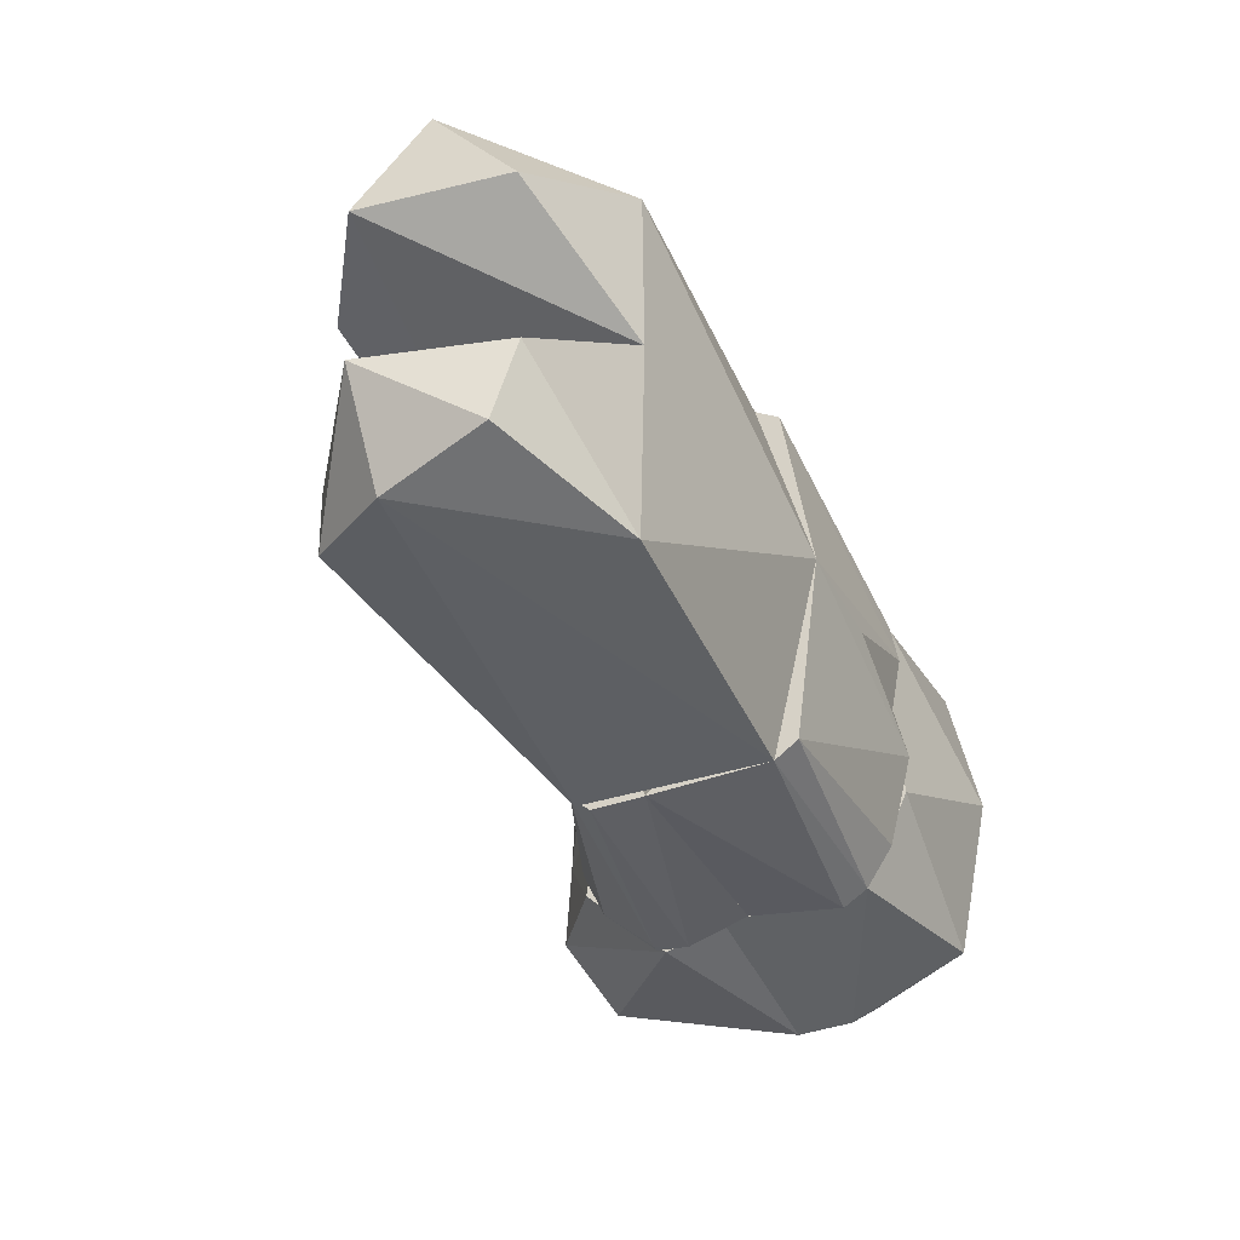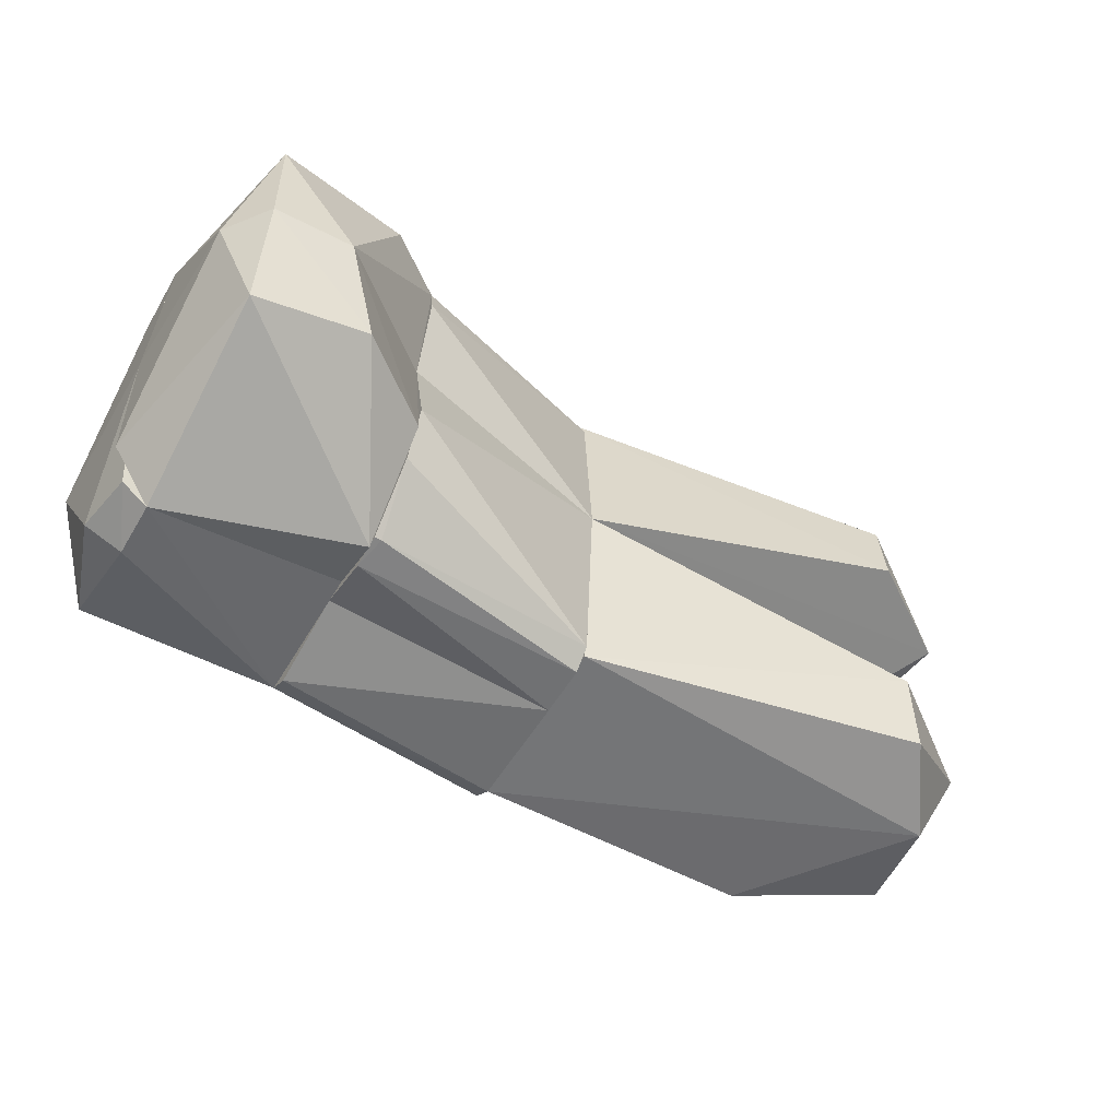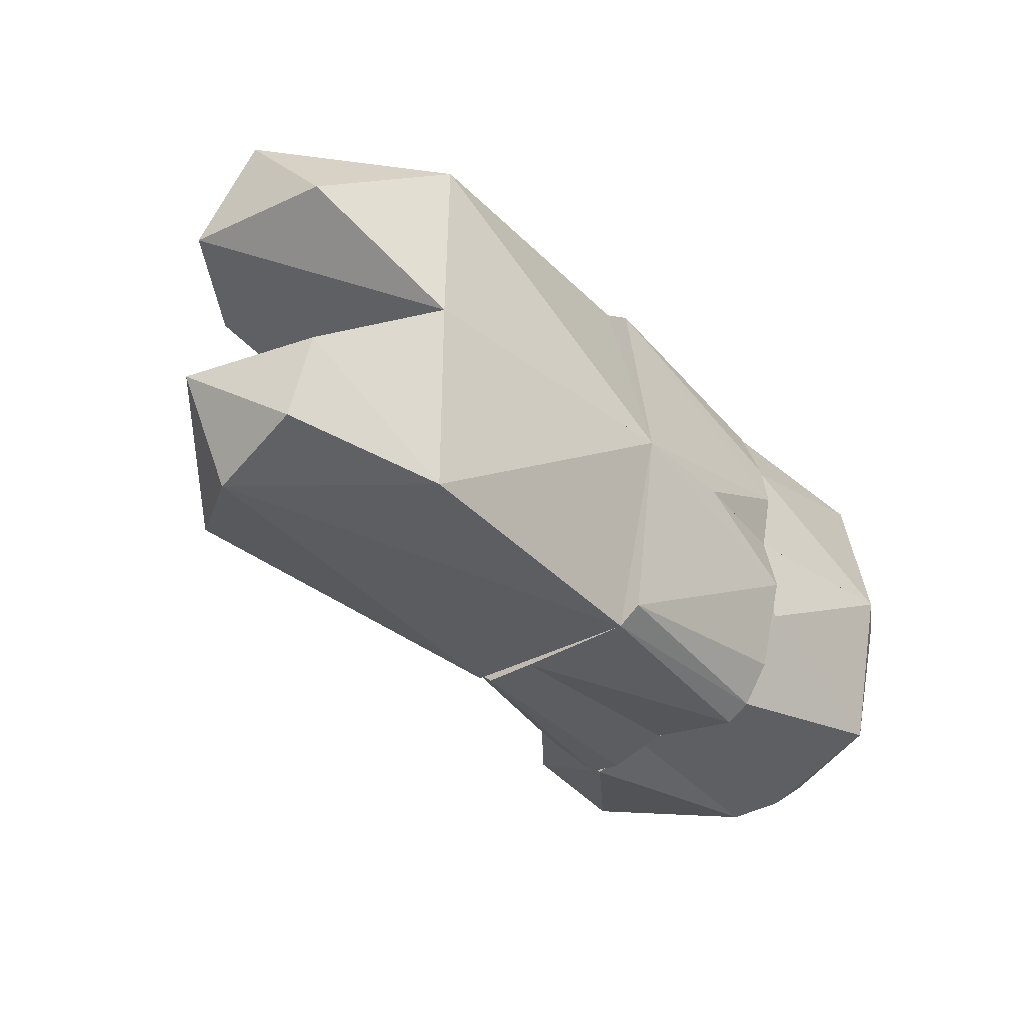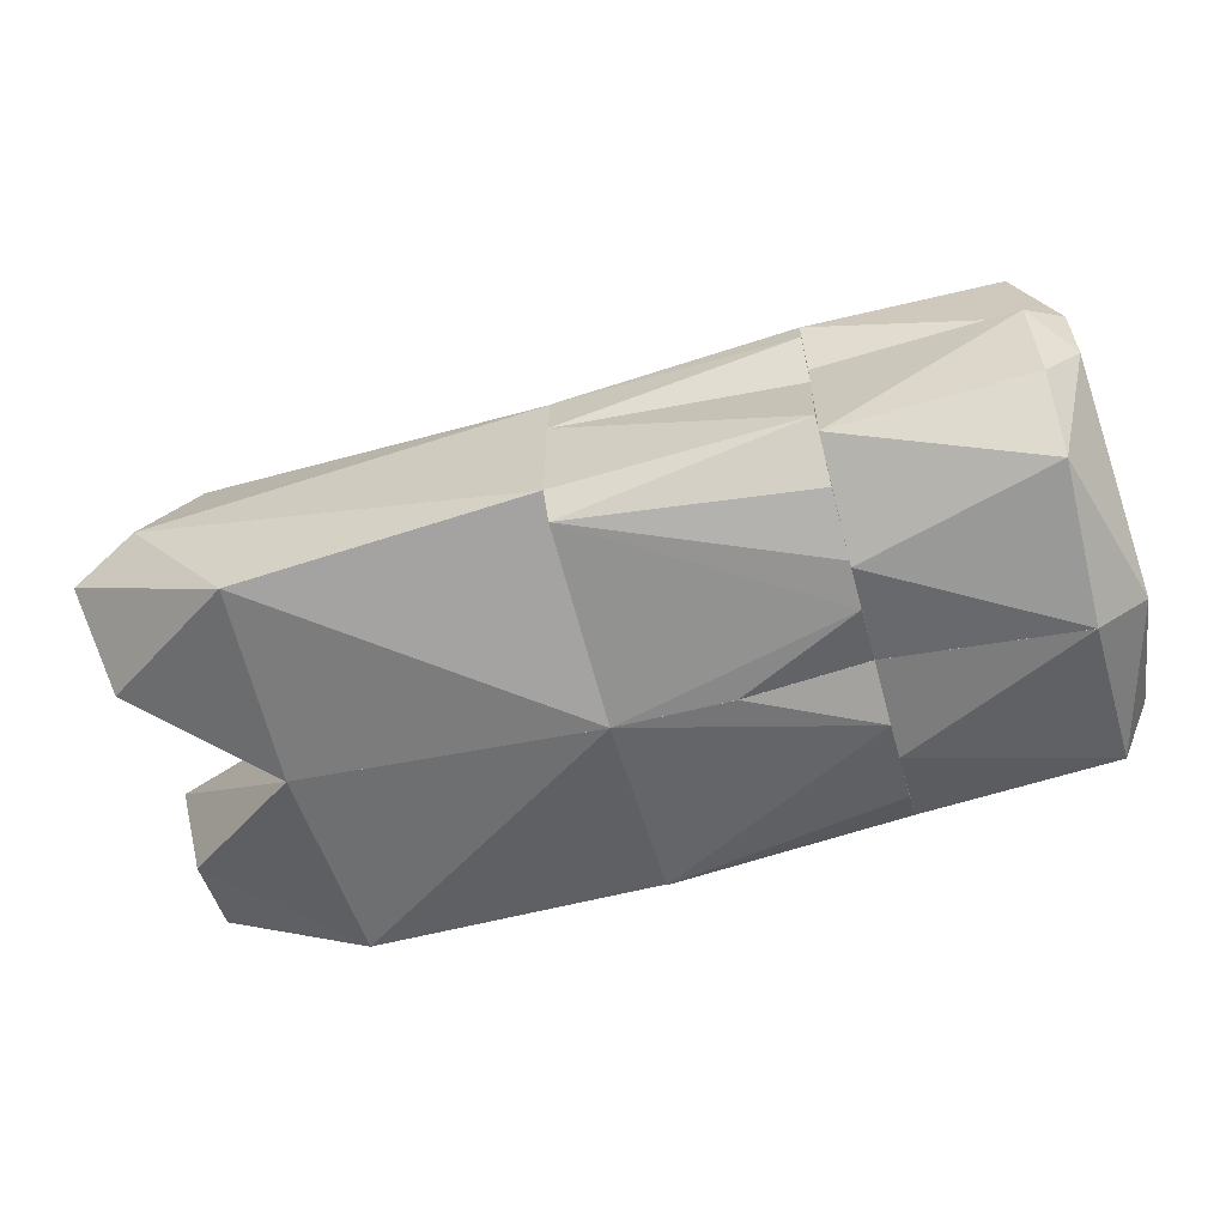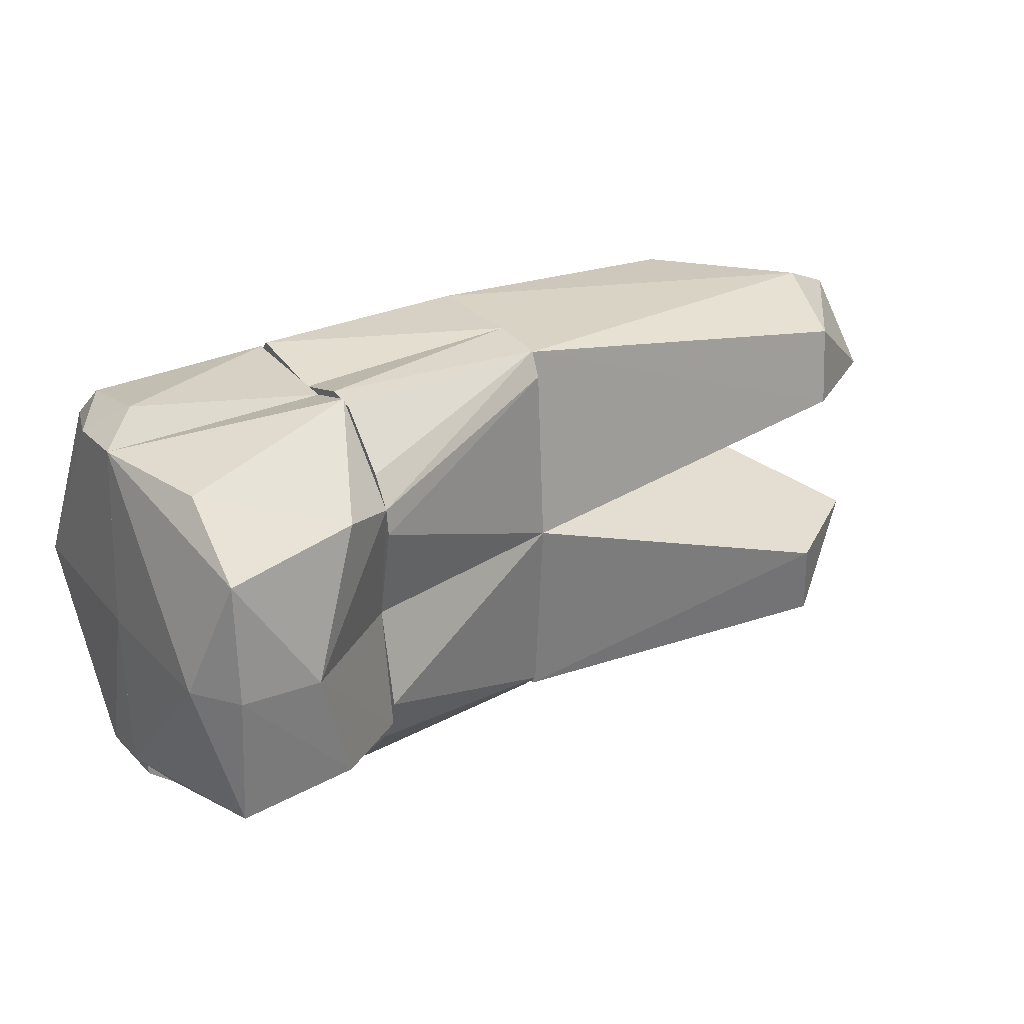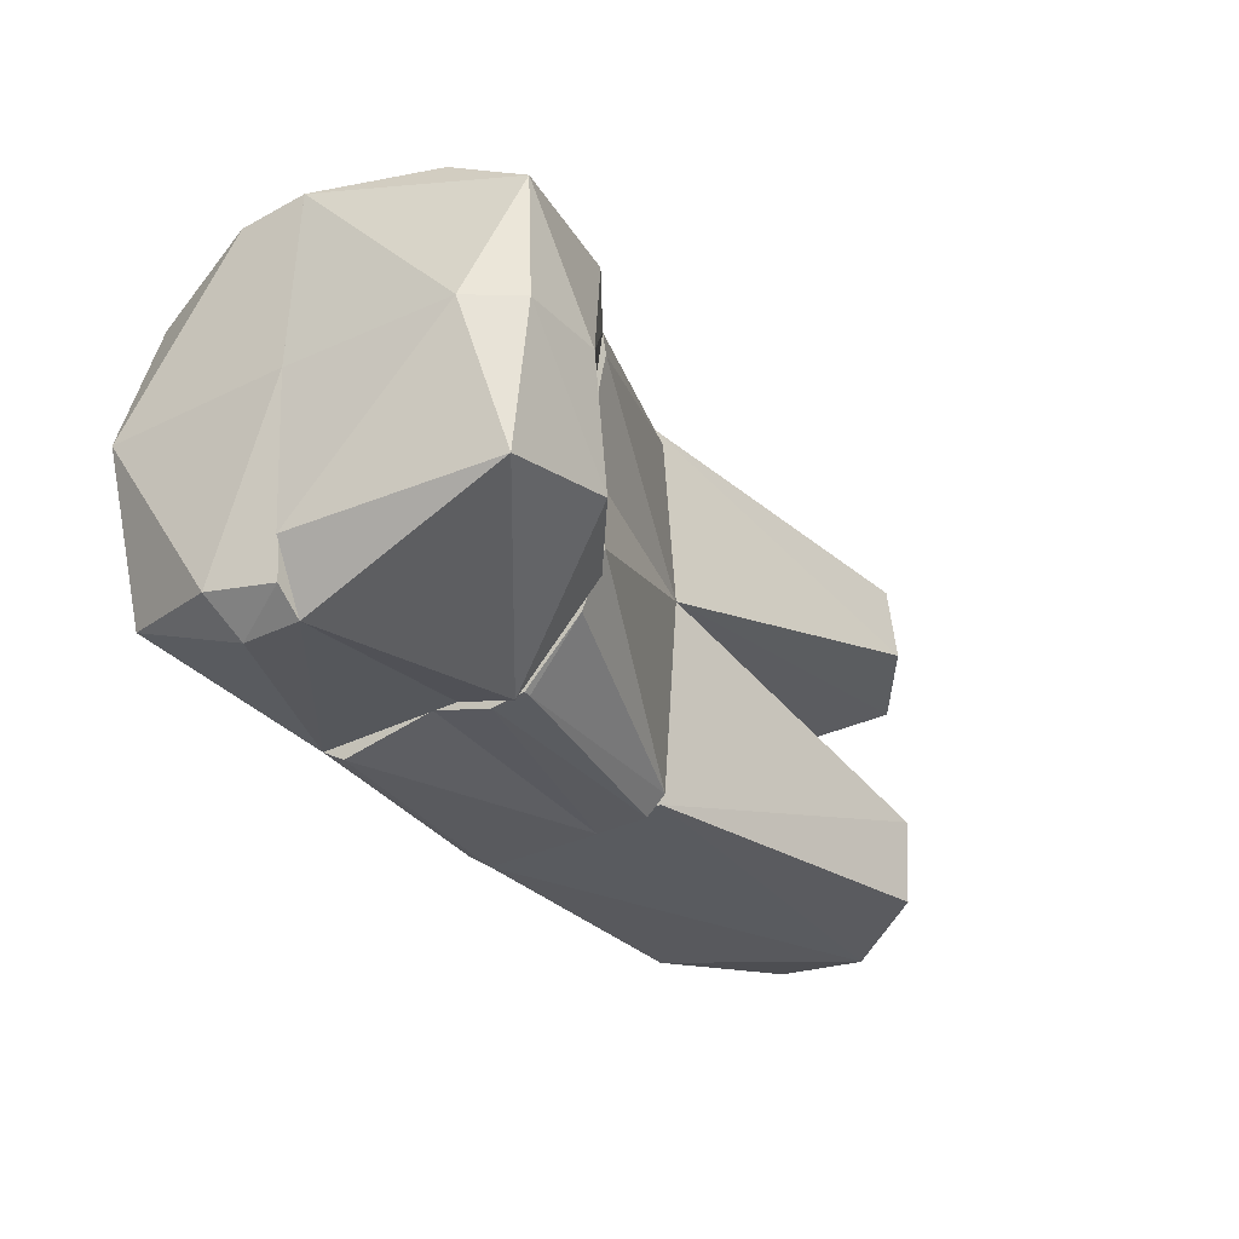
<metadata>
{"format":"obj","ext":"obj","renderer":"f3d","projection":"perspective","resolution":1024,"background":"white","views":[{"elev":-40.9,"azim":114.8,"up":"+Y"},{"elev":-54.0,"azim":-30.1,"up":"+Y"},{"elev":-36.2,"azim":129.3,"up":"+Y"},{"elev":-59.9,"azim":-164.7,"up":"+Z"},{"elev":26.4,"azim":-31.4,"up":"+Y"},{"elev":-31.3,"azim":-55.3,"up":"+Y"}]}
</metadata>
<code>
g IVCON
v 0.16 1.2e-05 0.04161
v 0.2259 1.2e-05 0.0236
v 0.16 0.0274 0.04762
v 0.16 0.05468 -0.000775
v 0.2259 0.05959 -0.000775
v 0.2259 0.05803 0.0167
v 0.16 0.05802 0.02563
v 0.176 1.2e-05 0.0305
v 0.16 0.04317 0.04077
v 0.16 0.05934 0.01663
v 0.2259 0.05083 0.02016
v 0.16 0.03461 0.04662
v 0.16 -0.02782 0.0476
v 0.16 -0.05445 -0.000782
v 0.16 -0.058 0.02564
v 0.2259 -0.05951 -0.000782
v 0.2259 -0.05418 0.01953
v 0.2259 -0.05918 0.01414
v 0.162 -0.05804 0.02563
v 0.16 -0.04231 0.04129
v 0.16 -0.05932 0.01642
v 0.2259 1.5e-05 -0.04864
v 0.2259 -0.05509 -0.0409
v 0.16 -0.01711 -0.04879
v 0.16 -0.0593 -0.02727
v 0.16 -1e-06 -0.04543
v 0.16 -0.04389 -0.04166
v 0.2259 -0.05956 -0.03438
v 0.16 -0.05521 -0.03406
v 0.1925 -2.3e-05 -0.04421
v 0.194 -2e-06 -0.04917
v 0.16 1.2e-05 -0.04542
v 0.194 1.2e-05 -0.04917
v 0.1925 1.2e-05 -0.04421
v 0.2259 0.05453 -0.04122
v 0.16 0.05899 -0.02864
v 0.16 0.029 -0.04686
v 0.2259 0.05959 -0.03433
v 0.16 0.04581 -0.04068
v 0.16 0.01645 -0.04874
v 0.16 -0.05928 0.02307
v 0.1057 -0.03889 0.06217
v 0.1063 -0.0596 0.006419
v 0.16 -8.2e-05 0.04161
v 0.0941 -8.2e-05 0.006419
v 0.1282 -8.2e-05 0.06694
v 0.096 -8.2e-05 0.05366
v 0.16 -0.05446 0.006419
v 0.1376 -0.03291 0.06392
v 0.0941 -0.04517 0.009344
v 0.16 -0.03468 0.04674
v 0.1055 -8.2e-05 0.06642
v 0.16 0.05471 0.006419
v 0.09603 0.0519 0.006419
v 0.1053 0.03432 0.06524
v 0.1442 0.03876 0.05706
v 0.1061 0.05001 0.04077
v 0.16 0.05926 0.02276
v 0.16 9e-06 -0.04542
v 0.0941 9e-06 0.006419
v 0.1075 9e-06 -0.0541
v 0.16 0.05659 -0.03249
v 0.0941 9e-06 -0.04613
v 0.096 0.05081 -0.01306
v 0.1063 0.0419 -0.04639
v 0.16 0.02738 -0.04724
v 0.1063 0.06008 -0.001454
v 0.106 0.05563 -0.02761
v 0.09872 -0.05384 0.006419
v 0.096 -0.05081 -0.01306
v 0.1075 -0 -0.0541
v 0.1059 -0.04577 -0.04315
v 0.16 -0.02826 -0.04694
v 0.1063 -0.05966 -0.009606
v 0.2259 1.7e-05 0.0236
v 0.2259 1.7e-05 -0.04864
v 0.3102 3.1e-05 -0.03911
v 0.2259 0.05782 0.01691
v 0.3243 0.02706 0.0363
v 0.3365 0.05801 0.002006
v 0.3541 0.02748 0.0161
v 0.3483 0.02728 -0.02468
v 0.3077 0.0563 -0.0377
v 0.3251 0.04995 0.0335
v 0.3547 0.04999 -0.00482
v 0.2259 -0.05679 0.01821
v 0.3223 -0.0276 0.03638
v 0.3413 -0.05606 0.009212
v 0.3562 -0.02727 0.01104
v 0.3465 -0.0277 -0.02646
v 0.3073 -0.05721 -0.03643
v 0.3475 -0.05082 -0.02024
v 0.3251 -0.04995 0.0335
f 1 2 3
f 3 4 1
f 5 2 4
f 5 6 2
f 7 4 3
f 8 1 4
f 8 4 2
f 8 2 1
f 9 6 7
f 9 7 3
f 10 5 4
f 10 4 7
f 10 6 5
f 10 7 6
f 11 3 2
f 11 2 6
f 12 9 3
f 12 3 11
f 12 6 9
f 12 11 6
f 13 14 15
f 16 14 2
f 1 14 13
f 1 13 2
f 17 2 13
f 17 16 2
f 8 2 14
f 8 14 1
f 8 1 2
f 18 16 17
f 18 17 19
f 20 19 17
f 20 17 13
f 20 13 15
f 20 15 19
f 21 16 18
f 21 18 19
f 21 19 15
f 21 15 14
f 21 14 16
f 22 23 24
f 23 22 16
f 14 24 25
f 14 25 16
f 26 24 14
f 27 24 23
f 27 25 24
f 28 23 16
f 28 16 25
f 29 23 28
f 29 28 25
f 29 25 27
f 29 27 23
f 30 22 26
f 30 26 14
f 30 16 22
f 30 14 16
f 31 22 24
f 31 24 26
f 31 26 22
f 32 33 34
f 22 35 5
f 22 5 34
f 22 34 33
f 4 5 36
f 4 36 32
f 4 34 5
f 4 32 34
f 37 32 36
f 38 36 5
f 38 5 35
f 38 35 36
f 39 36 35
f 39 35 37
f 39 37 36
f 40 33 32
f 40 32 37
f 40 22 33
f 40 35 22
f 40 37 35
f 41 42 43
f 44 45 46
f 47 46 45
f 48 45 44
f 48 44 41
f 48 43 45
f 48 41 43
f 49 42 41
f 50 43 42
f 50 42 47
f 50 45 43
f 50 47 45
f 51 44 46
f 51 46 49
f 51 41 44
f 51 49 41
f 52 42 49
f 52 49 46
f 52 46 47
f 52 47 42
f 53 44 45
f 46 45 44
f 54 53 45
f 47 54 45
f 47 45 46
f 55 46 56
f 55 56 57
f 55 57 54
f 55 54 47
f 58 44 53
f 58 57 56
f 58 53 54
f 58 54 57
f 52 47 46
f 52 46 55
f 52 55 47
f 12 44 58
f 12 58 56
f 12 46 44
f 12 56 46
f 59 53 60
f 59 60 61
f 62 53 59
f 54 60 53
f 63 60 54
f 63 54 64
f 63 64 65
f 63 65 61
f 63 61 60
f 66 62 59
f 66 65 62
f 66 59 61
f 66 61 65
f 67 64 54
f 67 53 62
f 67 54 53
f 68 65 64
f 68 64 67
f 68 62 65
f 68 67 62
f 26 60 48
f 29 26 48
f 69 48 60
f 69 60 70
f 63 71 72
f 63 72 70
f 63 60 26
f 63 26 71
f 63 70 60
f 73 29 72
f 73 72 71
f 73 71 26
f 73 26 29
f 74 70 72
f 74 72 29
f 74 69 70
f 43 48 69
f 43 69 74
f 43 29 48
f 43 74 29
f 75 38 76
f 75 76 77
f 78 38 75
f 78 75 79
f 80 38 78
f 81 79 75
f 81 75 77
f 81 77 82
f 83 38 80
f 83 82 77
f 83 77 76
f 83 76 38
f 84 79 81
f 84 78 79
f 84 80 78
f 85 80 84
f 85 84 81
f 85 82 83
f 85 83 80
f 85 81 82
f 75 22 28
f 86 87 75
f 86 75 28
f 88 86 28
f 89 75 87
f 77 22 75
f 77 75 89
f 77 89 90
f 91 77 90
f 91 28 22
f 91 22 77
f 91 88 28
f 92 88 91
f 92 91 90
f 92 90 89
f 92 89 88
f 93 88 89
f 93 89 87
f 93 87 86
f 93 86 88

</code>
